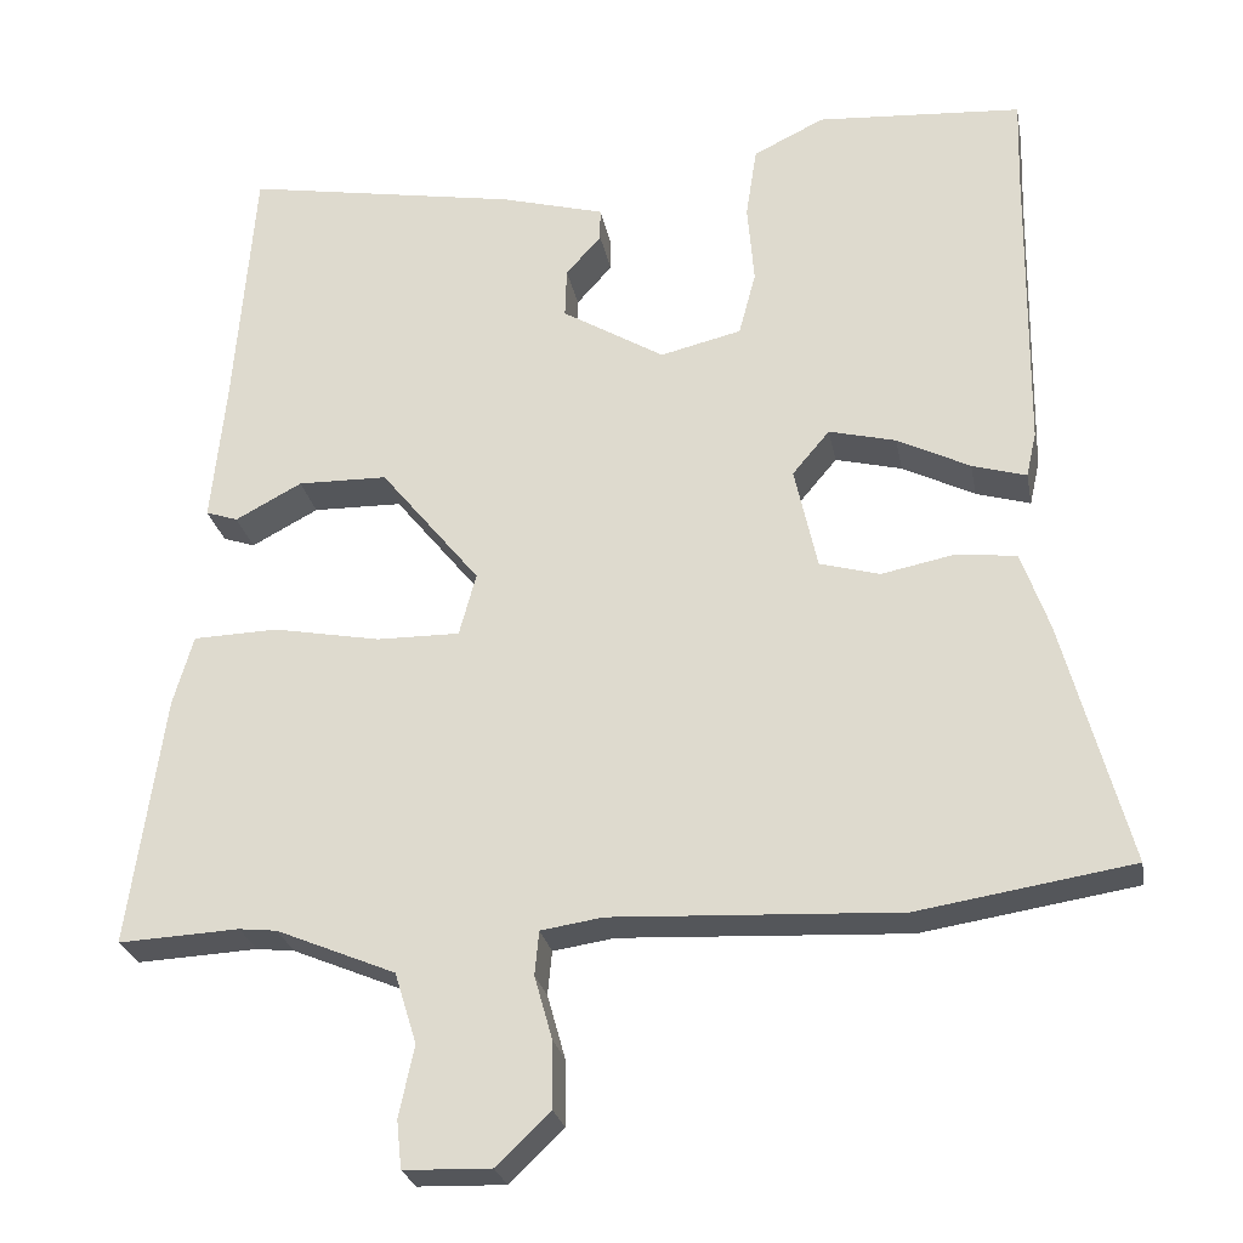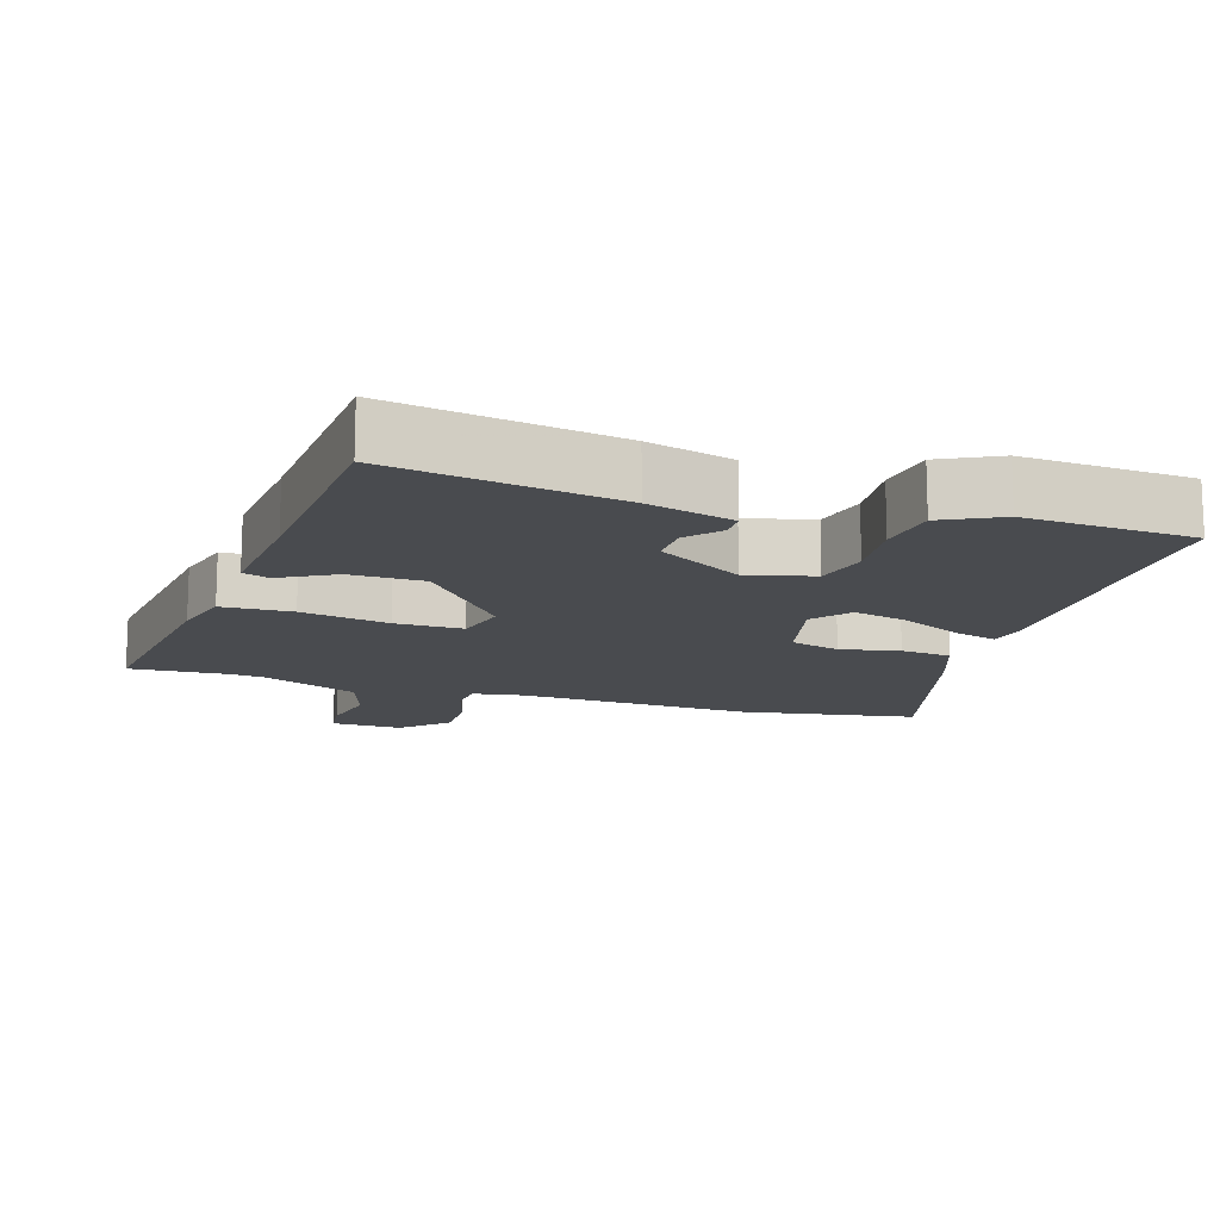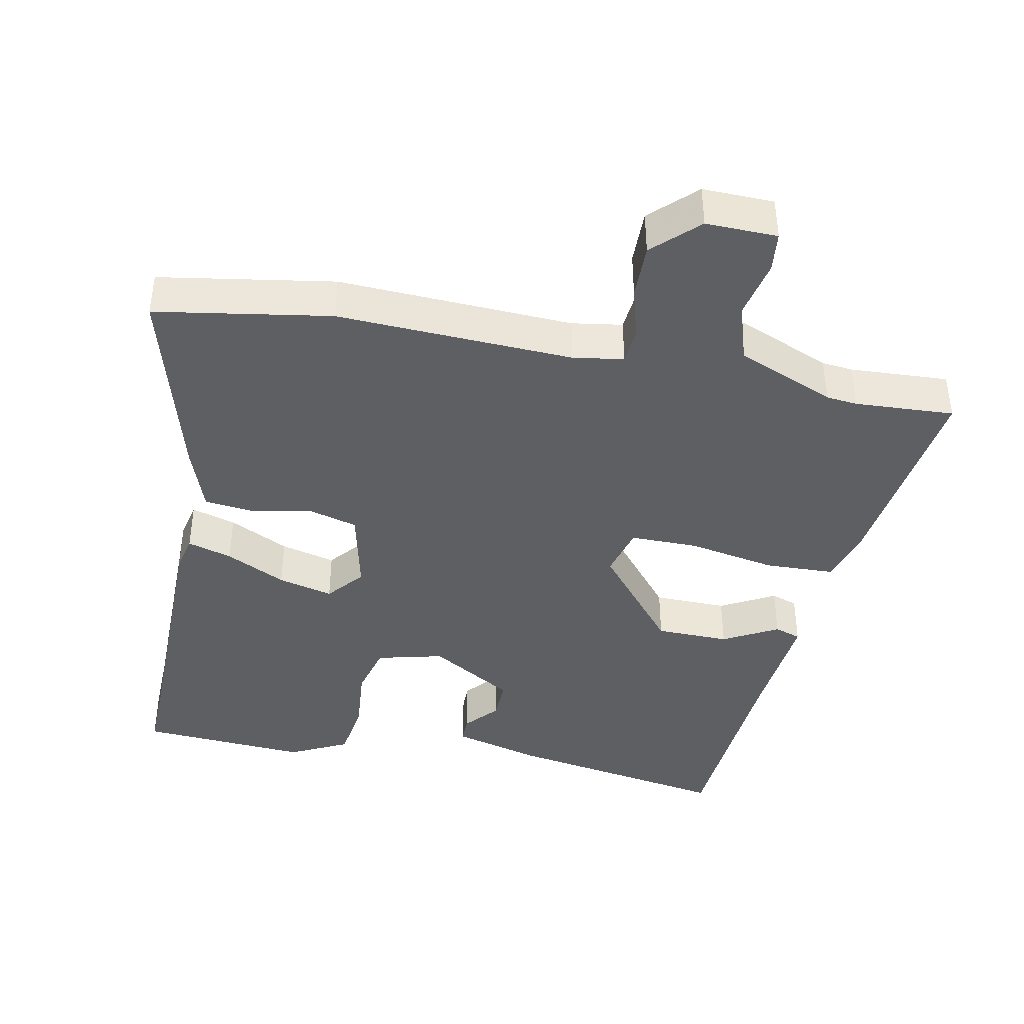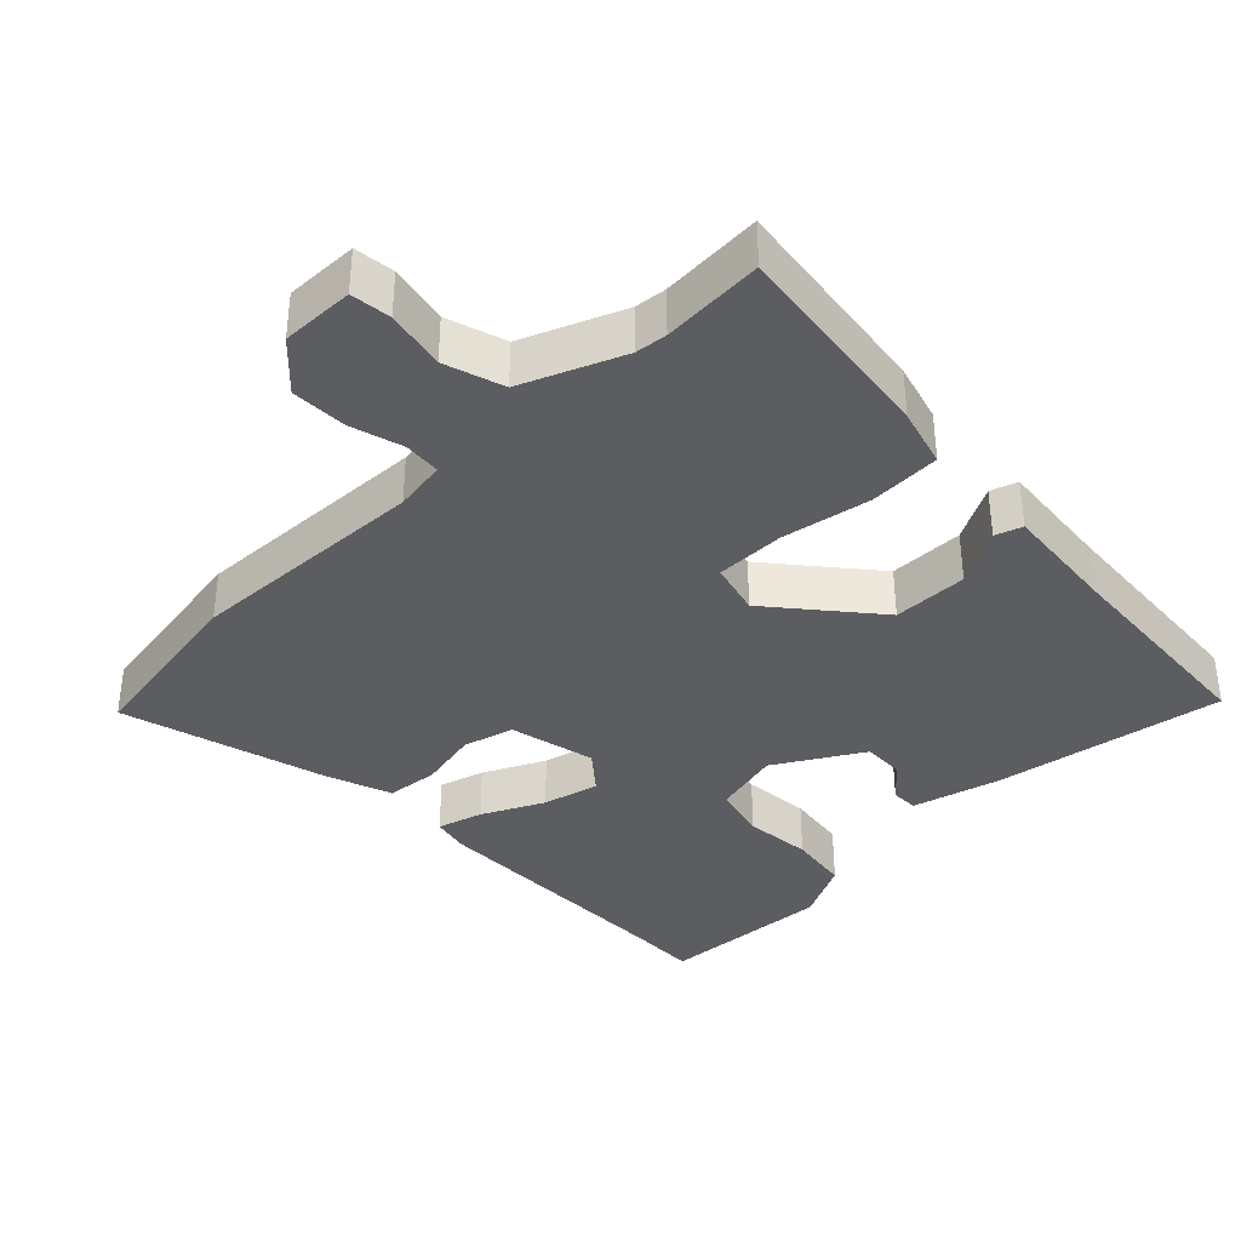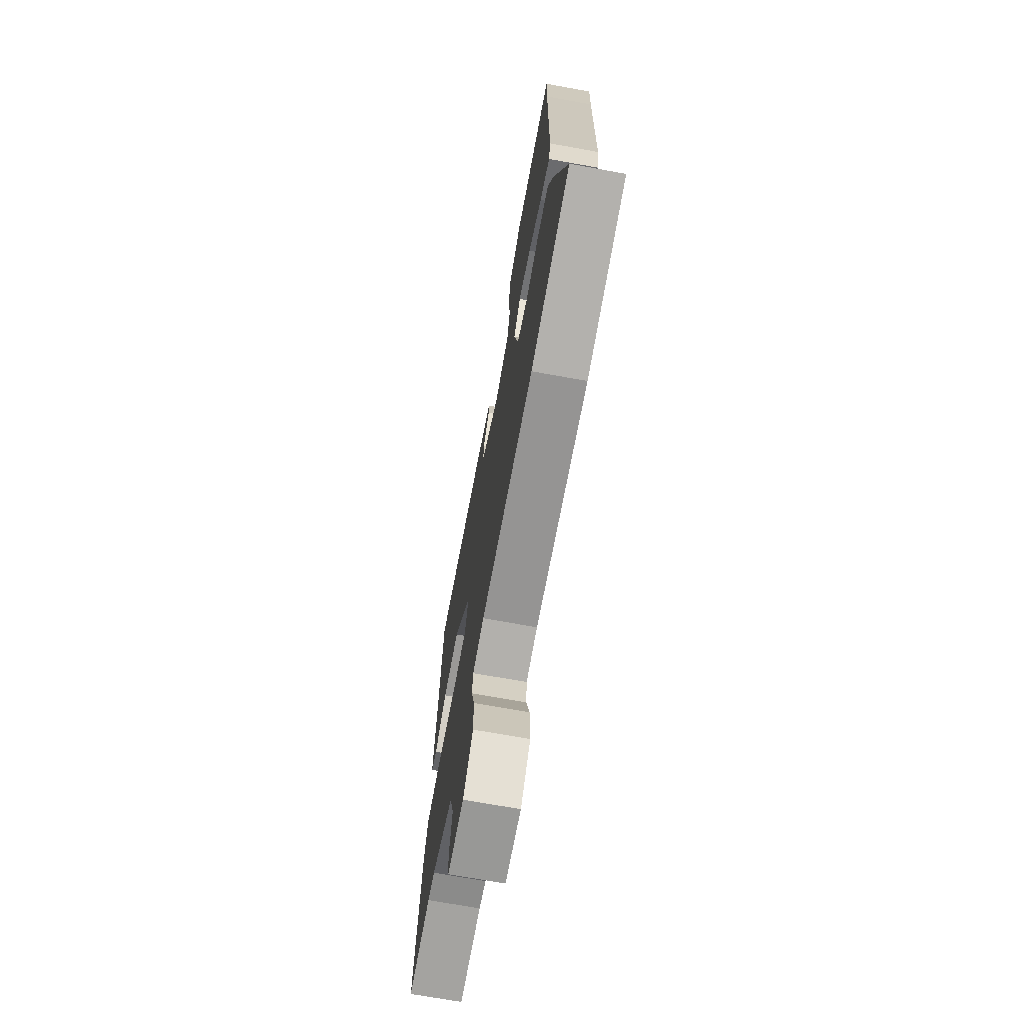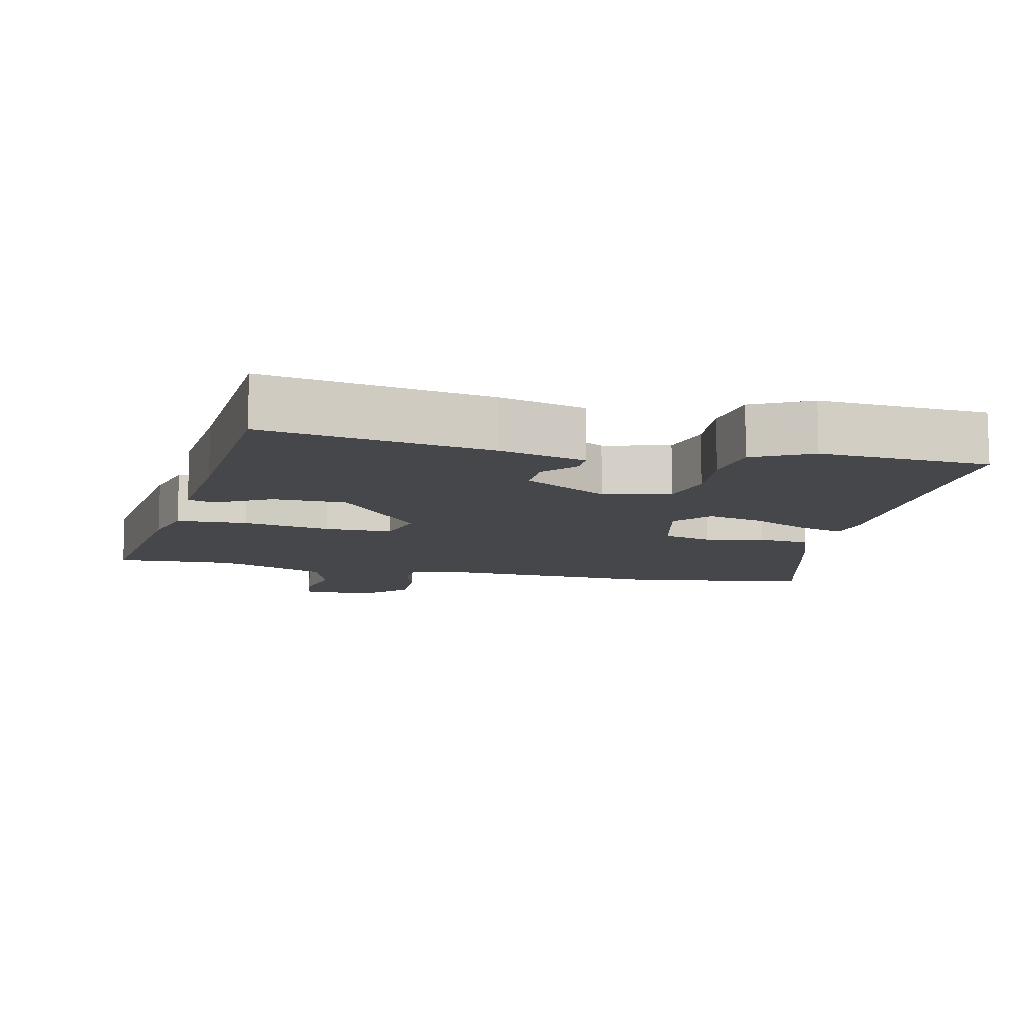
<metadata>
{"format":"obj","ext":"obj","renderer":"f3d","projection":"perspective","resolution":1024,"background":"white","views":[{"elev":-25.8,"azim":10.6,"up":"+Z"},{"elev":-14.2,"azim":-16.9,"up":"+Y"},{"elev":-41.2,"azim":169.1,"up":"+Y"},{"elev":-37.1,"azim":-135.2,"up":"+Y"},{"elev":-70.1,"azim":79.7,"up":"+Z"},{"elev":-10.7,"azim":-12.1,"up":"+Y"}]}
</metadata>
<code>
v -0.473 0.07 0.516
v -0.148 0.07 0.459
v -0.025 0.07 0.425
v -0.025 0.07 0.387
v -0.067 0.07 0.34
v -0.069 0.07 0.281
v 0.052 0.07 0.208
v 0.148 0.07 0.231
v 0.168 0.07 0.307
v 0.16 0.07 0.402
v 0.173 0.07 0.487
v 0.257 0.07 0.528
v 0.5 0.07 0.511
v 0.497 0.07 0.411
v 0.493 0.07 0.051
v 0.481 0.07 -0.002
v 0.417 0.07 0.017
v 0.331 0.07 0.06
v 0.252 0.07 0.08
v 0.208 0.07 0.028
v 0.235 0.07 -0.094
v 0.306 0.07 -0.114
v 0.391 0.07 -0.097
v 0.464 0.07 -0.105
v 0.497 0.07 -0.199
v 0.575 0.07 -0.488
v 0.322 0.07 -0.528
v -0.018 0.07 -0.511
v -0.091 0.07 -0.522
v -0.096 0.07 -0.574
v -0.075 0.07 -0.649
v -0.074 0.07 -0.728
v -0.138 0.07 -0.789
v -0.241 0.07 -0.786
v -0.247 0.07 -0.729
v -0.229 0.07 -0.645
v -0.255 0.07 -0.561
v -0.396 0.07 -0.502
v -0.441 0.07 -0.497
v -0.584 0.07 -0.504
v -0.542 0.07 -0.207
v -0.518 0.07 -0.124
v -0.417 0.07 -0.121
v -0.291 0.07 -0.145
v -0.193 0.07 -0.146
v -0.173 0.07 -0.072
v -0.291 0.07 0.073
v -0.397 0.07 0.075
v -0.476 0.07 0.033
v -0.514 0.07 0.046
v -0.497 0.07 0.213
v -0.473 0 0.516
v -0.148 0 0.459
v -0.025 0 0.425
v -0.025 0 0.387
v -0.067 0 0.34
v -0.069 0 0.281
v 0.052 0 0.208
v 0.148 0 0.231
v 0.168 0 0.307
v 0.16 0 0.402
v 0.173 0 0.487
v 0.257 0 0.528
v 0.5 0 0.511
v 0.497 0 0.411
v 0.493 0 0.051
v 0.481 0 -0.002
v 0.417 0 0.017
v 0.331 0 0.06
v 0.252 0 0.08
v 0.208 0 0.028
v 0.235 0 -0.094
v 0.306 0 -0.114
v 0.391 0 -0.097
v 0.464 0 -0.105
v 0.497 0 -0.199
v 0.575 0 -0.488
v 0.322 0 -0.528
v -0.018 0 -0.511
v -0.091 0 -0.522
v -0.096 0 -0.574
v -0.075 0 -0.649
v -0.074 0 -0.728
v -0.138 0 -0.789
v -0.241 0 -0.786
v -0.247 0 -0.729
v -0.229 0 -0.645
v -0.255 0 -0.561
v -0.396 0 -0.502
v -0.441 0 -0.497
v -0.584 0 -0.504
v -0.542 0 -0.207
v -0.518 0 -0.124
v -0.417 0 -0.121
v -0.291 0 -0.145
v -0.193 0 -0.146
v -0.173 0 -0.072
v -0.291 0 0.073
v -0.397 0 0.075
v -0.476 0 0.033
v -0.514 0 0.046
v -0.497 0 0.213
f 48 49 50 51
f 1 2 3
f 51 1 3
f 48 51 3
f 47 48 3
f 42 43 44
f 41 42 44
f 40 41 44
f 39 40 44
f 38 39 44 45
f 37 38 45
f 36 37 45 46
f 34 35 36
f 33 34 36
f 32 33 36
f 31 32 36
f 30 31 36
f 29 30 36 46
f 26 27 28
f 25 26 28
f 24 25 28
f 23 24 28
f 22 23 28
f 28 29 46
f 22 28 46
f 21 22 46
f 16 17 18
f 15 16 18
f 14 15 18
f 14 18 19
f 13 14 19
f 12 13 19
f 11 12 19
f 10 11 19
f 9 10 19
f 8 9 19 20
f 3 4 5
f 47 3 5
f 47 5 6
f 21 46 47
f 20 21 47
f 8 20 47
f 7 8 47
f 6 7 47
f 102 101 100 99
f 54 53 52
f 54 52 102
f 54 102 99
f 54 99 98
f 95 94 93
f 95 93 92
f 95 92 91
f 95 91 90
f 96 95 90 89
f 96 89 88
f 97 96 88 87
f 87 86 85
f 87 85 84
f 87 84 83
f 87 83 82
f 87 82 81
f 97 87 81 80
f 79 78 77
f 79 77 76
f 79 76 75
f 79 75 74
f 79 74 73
f 97 80 79
f 97 79 73
f 97 73 72
f 69 68 67
f 69 67 66
f 69 66 65
f 70 69 65
f 70 65 64
f 70 64 63
f 70 63 62
f 70 62 61
f 70 61 60
f 71 70 60 59
f 56 55 54
f 56 54 98
f 57 56 98
f 98 97 72
f 98 72 71
f 98 71 59
f 98 59 58
f 98 58 57
f 1 52 53 2
f 2 53 54 3
f 3 54 55 4
f 4 55 56 5
f 5 56 57 6
f 6 57 58 7
f 7 58 59 8
f 8 59 60 9
f 9 60 61 10
f 10 61 62 11
f 11 62 63 12
f 12 63 64 13
f 13 64 65 14
f 14 65 66 15
f 15 66 67 16
f 16 67 68 17
f 17 68 69 18
f 18 69 70 19
f 19 70 71 20
f 20 71 72 21
f 21 72 73 22
f 22 73 74 23
f 23 74 75 24
f 24 75 76 25
f 25 76 77 26
f 26 77 78 27
f 27 78 79 28
f 28 79 80 29
f 29 80 81 30
f 30 81 82 31
f 31 82 83 32
f 32 83 84 33
f 33 84 85 34
f 34 85 86 35
f 35 86 87 36
f 36 87 88 37
f 37 88 89 38
f 38 89 90 39
f 39 90 91 40
f 40 91 92 41
f 41 92 93 42
f 42 93 94 43
f 43 94 95 44
f 44 95 96 45
f 45 96 97 46
f 46 97 98 47
f 47 98 99 48
f 48 99 100 49
f 49 100 101 50
f 50 101 102 51
f 51 102 52 1

</code>
